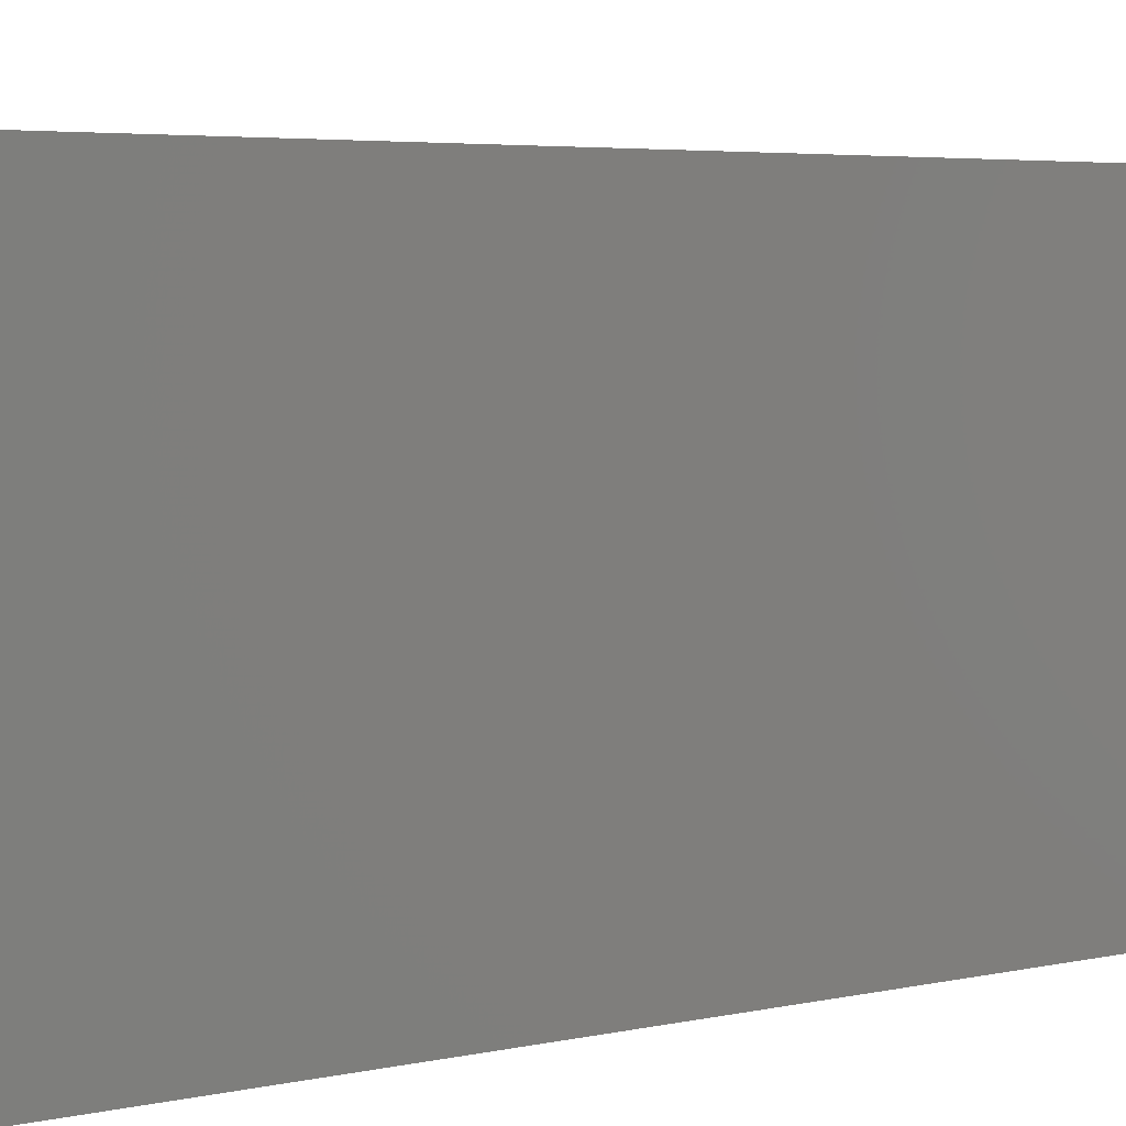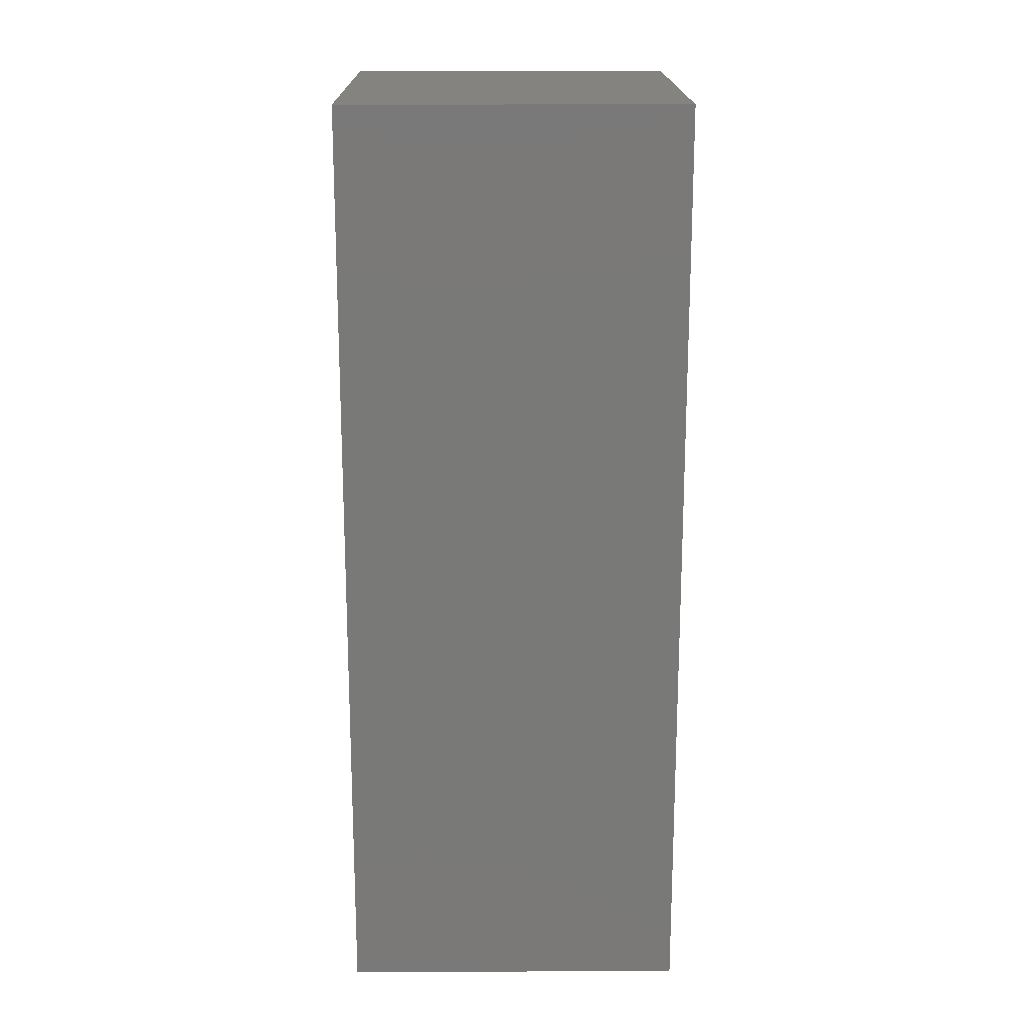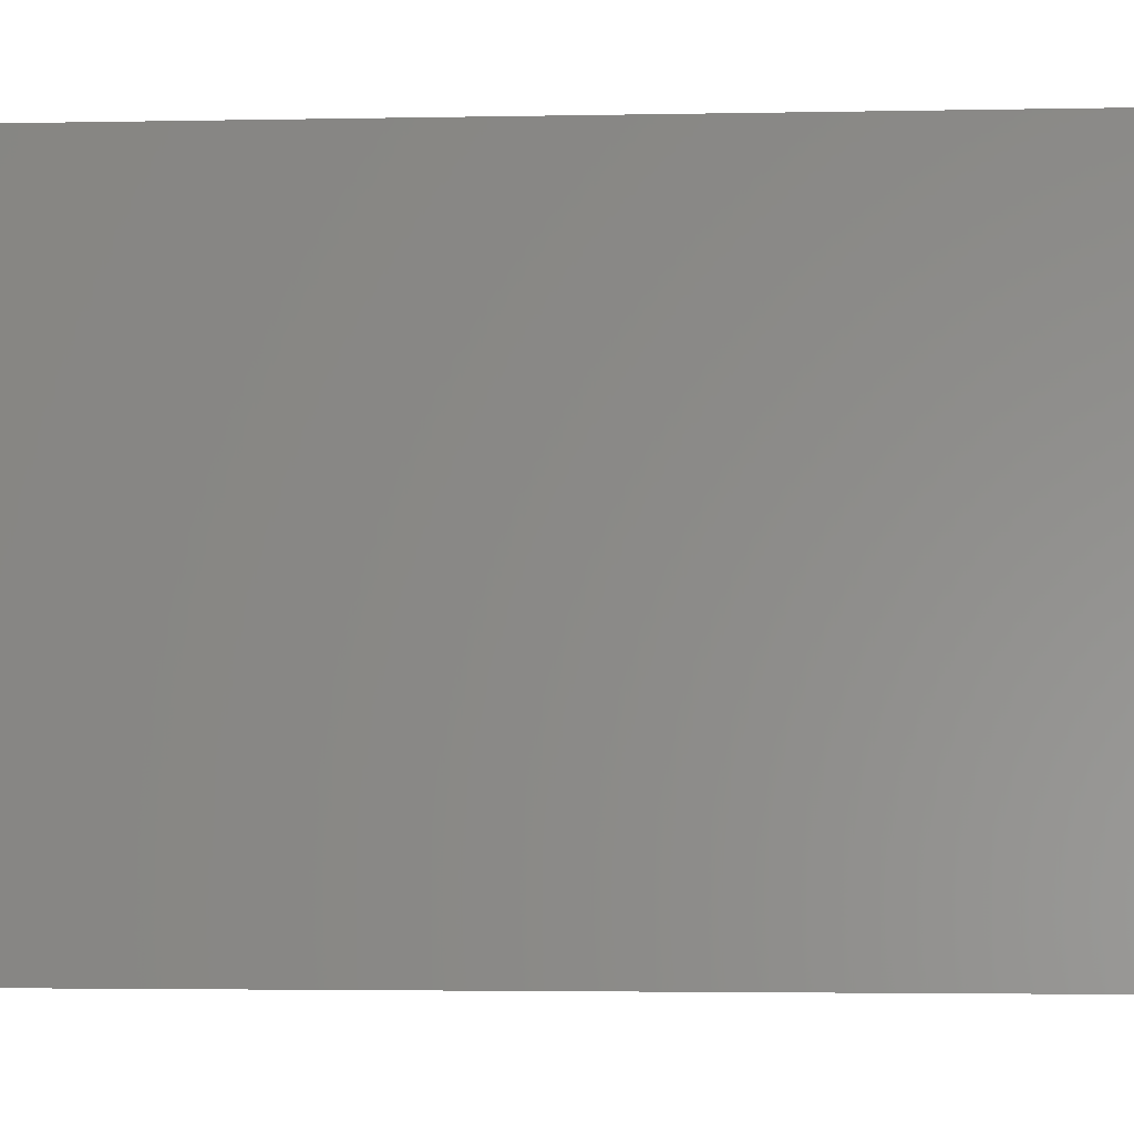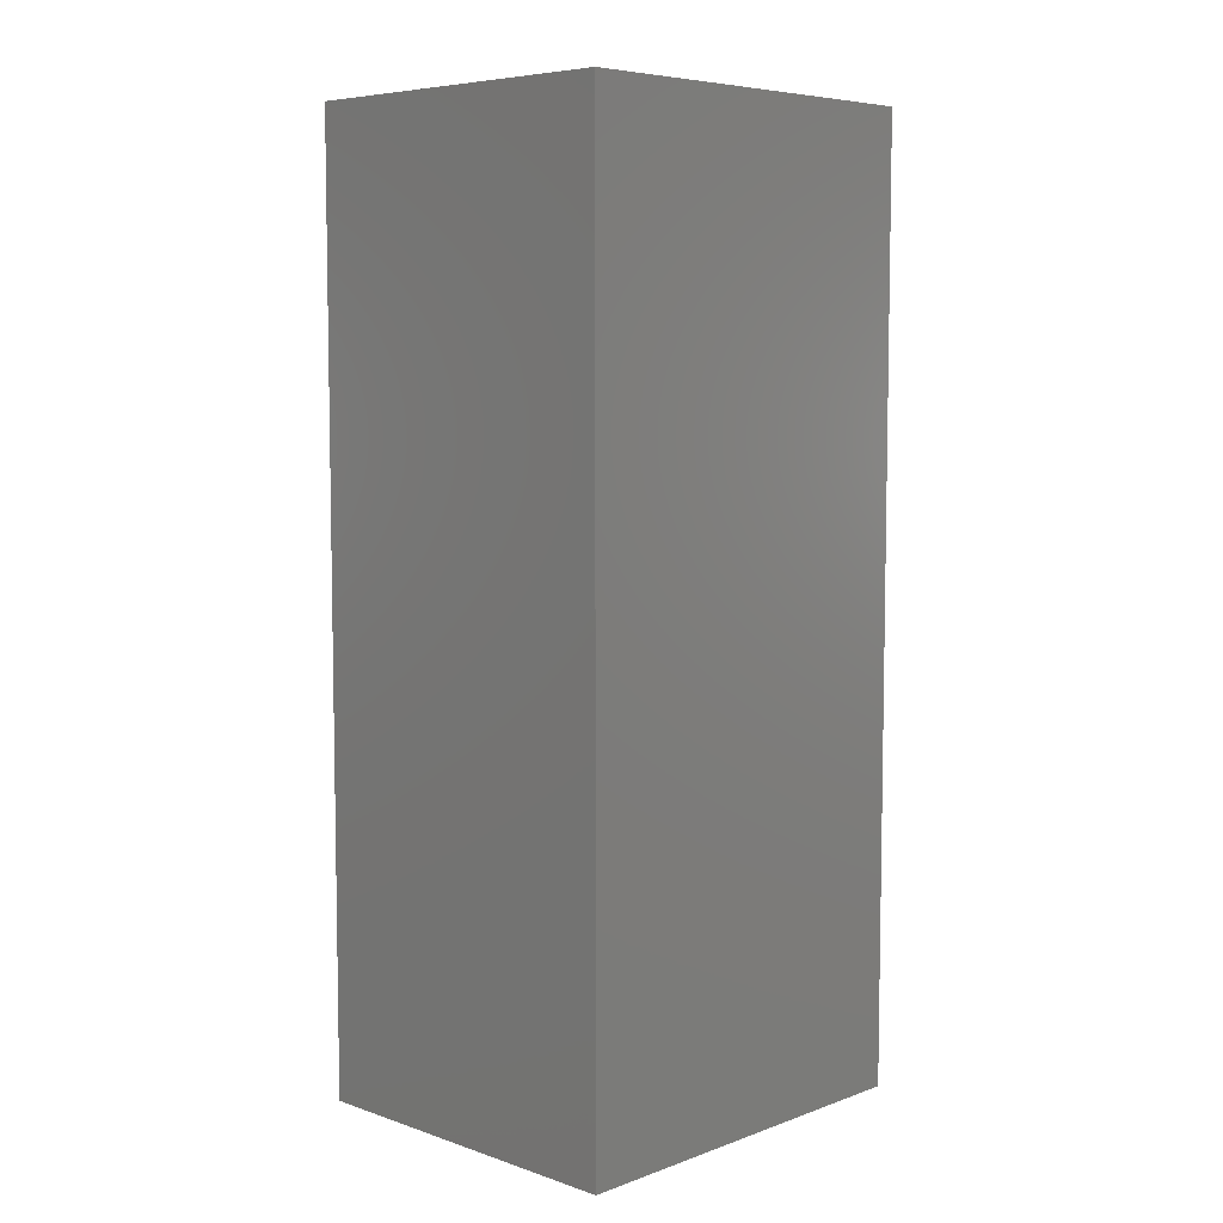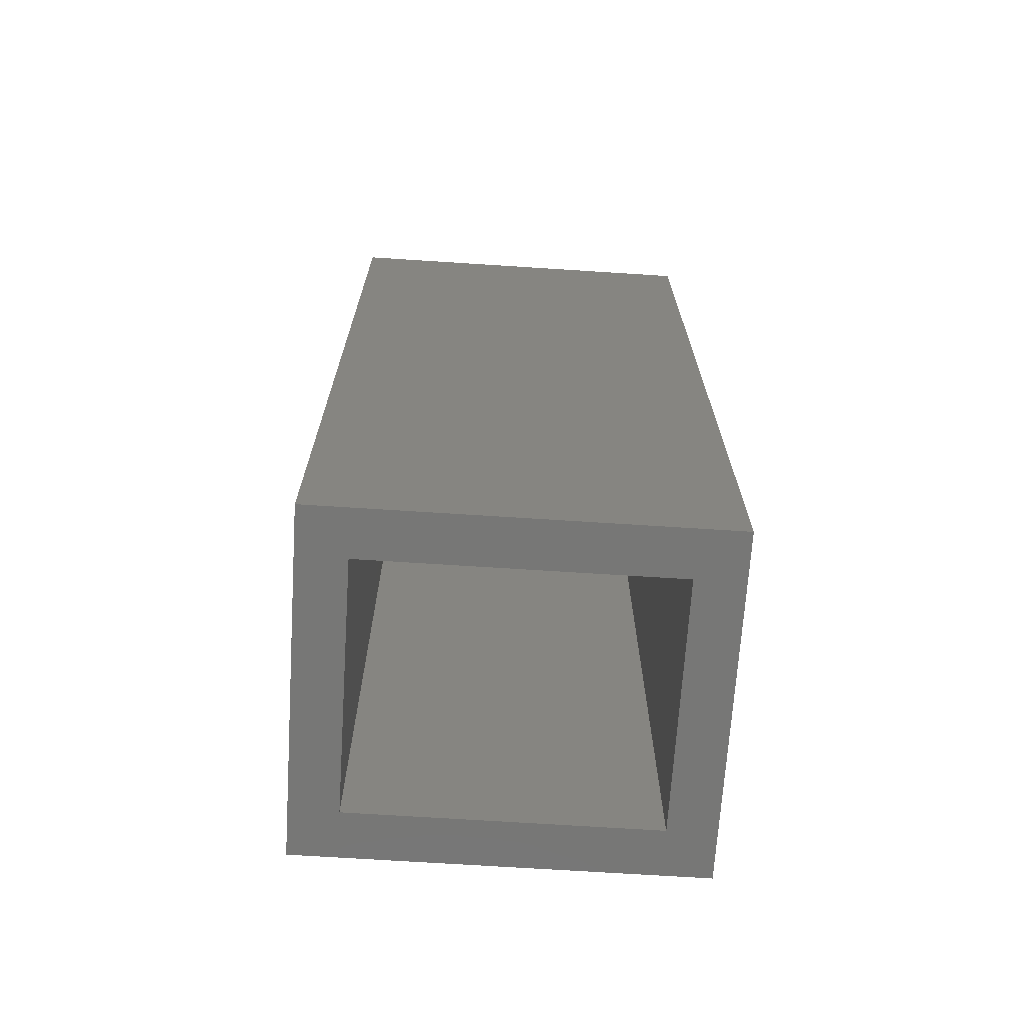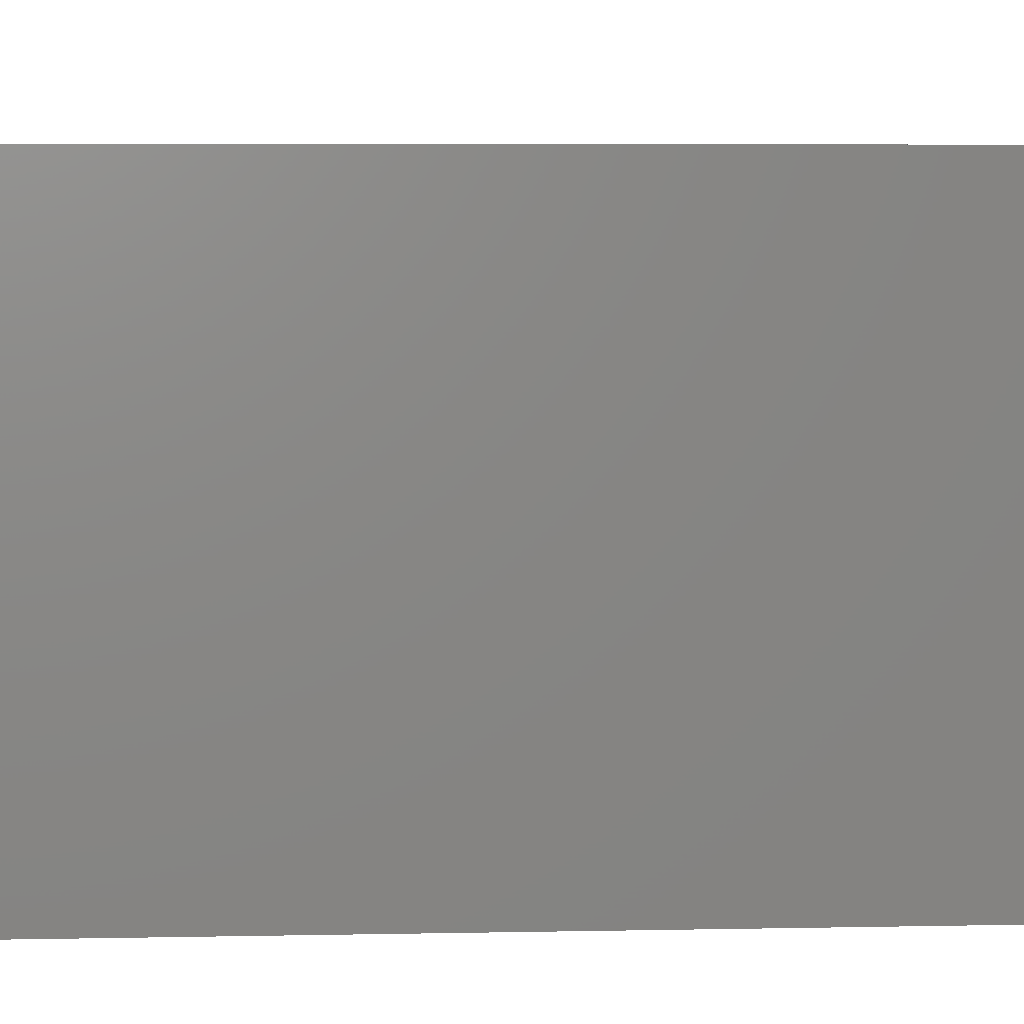
<metadata>
{"format":"stl","ext":"stl","renderer":"f3d","projection":"perspective","resolution":1024,"background":"white","views":[{"elev":3.7,"azim":49.0,"up":"+Y"},{"elev":18.0,"azim":179.5,"up":"+Z"},{"elev":-2.3,"azim":-84.6,"up":"+Y"},{"elev":6.6,"azim":-135.9,"up":"+Z"},{"elev":-69.3,"azim":-93.7,"up":"+Z"},{"elev":4.9,"azim":85.7,"up":"+Y"}]}
</metadata>
<code>
# stl→obj: 80 verts, 156 faces
v 0.001727 -0.5234 0.5408
v -0.03062 -0.5547 0.5376
v -0.03062 -0.5234 0.5376
v -0.06172 -0.5547 0.5282
v -0.06172 -0.5234 0.5282
v -0.09038 -0.5547 0.5128
v -0.09038 -0.5234 0.5128
v -0.1155 -0.5547 0.4922
v -0.1155 -0.5234 0.4922
v -0.1361 -0.5547 0.4671
v -0.1361 -0.5234 0.4671
v -0.1514 -0.5547 0.4384
v -0.1514 -0.5234 0.4384
v -0.1609 -0.5547 0.4073
v -0.1609 -0.5234 0.4073
v -0.1641 -0.5547 0.375
v -0.1641 -0.5234 0.375
v 0.001727 -0.5547 0.5408
v 0.03407 -0.5234 0.5376
v 0.03407 -0.5547 0.5376
v 0.06517 -0.5234 0.5282
v 0.06517 -0.5547 0.5282
v 0.09383 -0.5234 0.5128
v 0.09383 -0.5547 0.5128
v 0.119 -0.5234 0.4922
v 0.119 -0.5547 0.4922
v 0.1396 -0.5234 0.4671
v 0.1396 -0.5547 0.4671
v 0.1549 -0.5234 0.4384
v 0.1549 -0.5547 0.4384
v 0.1643 -0.5234 0.4073
v 0.1643 -0.5547 0.4073
v 0.1675 -0.5234 0.375
v 0.1675 -0.5547 0.375
v 0.001727 -0.5234 0.2092
v 0.03407 -0.5547 0.2124
v 0.03407 -0.5234 0.2124
v 0.06517 -0.5547 0.2218
v 0.06517 -0.5234 0.2218
v 0.09383 -0.5547 0.2372
v 0.09383 -0.5234 0.2372
v 0.119 -0.5547 0.2578
v 0.119 -0.5234 0.2578
v 0.1396 -0.5547 0.2829
v 0.1396 -0.5234 0.2829
v 0.1549 -0.5547 0.3116
v 0.1549 -0.5234 0.3116
v 0.1643 -0.5547 0.3427
v 0.1643 -0.5234 0.3427
v 0.001727 -0.5547 0.2092
v -0.03062 -0.5234 0.2124
v -0.03062 -0.5547 0.2124
v -0.06172 -0.5234 0.2218
v -0.06172 -0.5547 0.2218
v -0.09038 -0.5234 0.2372
v -0.09038 -0.5547 0.2372
v -0.1155 -0.5234 0.2578
v -0.1155 -0.5547 0.2578
v -0.1361 -0.5234 0.2829
v -0.1361 -0.5547 0.2829
v -0.1514 -0.5234 0.3116
v -0.1514 -0.5547 0.3116
v -0.1609 -0.5234 0.3427
v -0.1609 -0.5547 0.3427
v -0.2031 -0.5234 0.7188
v 0.2081 -0.5234 0.7188
v -0.2031 -0.5234 -0.75
v 0.2081 -0.5234 -0.75
v 0.2862 0.04688 -0.75
v 0.2081 -0.03125 -0.75
v -0.2812 0.04688 -0.75
v -0.2031 -0.03125 -0.75
v -0.2812 -0.6016 -0.75
v 0.2862 -0.6016 -0.75
v 0.2081 -0.03125 0.7188
v -0.2031 -0.03125 0.7188
v 0.2862 -0.6016 0.7969
v 0.2862 0.04688 0.7969
v -0.2812 0.04688 0.7969
v -0.2812 -0.6016 0.7969
f 1 2 3
f 3 2 4
f 3 4 5
f 5 4 6
f 5 6 7
f 7 6 8
f 7 8 9
f 9 8 10
f 9 10 11
f 11 10 12
f 11 12 13
f 13 12 14
f 13 14 15
f 15 14 16
f 15 16 17
f 2 1 18
f 18 1 19
f 18 19 20
f 20 19 21
f 20 21 22
f 22 21 23
f 22 23 24
f 24 23 25
f 24 25 26
f 26 25 27
f 26 27 28
f 28 27 29
f 28 29 30
f 30 29 31
f 30 31 32
f 32 31 33
f 32 33 34
f 35 36 37
f 37 36 38
f 37 38 39
f 39 38 40
f 39 40 41
f 41 40 42
f 41 42 43
f 43 42 44
f 43 44 45
f 45 44 46
f 45 46 47
f 47 46 48
f 47 48 49
f 49 48 34
f 49 34 33
f 36 35 50
f 50 35 51
f 50 51 52
f 52 51 53
f 52 53 54
f 54 53 55
f 54 55 56
f 56 55 57
f 56 57 58
f 58 57 59
f 58 59 60
f 60 59 61
f 60 61 62
f 62 61 63
f 62 63 64
f 64 63 17
f 64 17 16
f 65 66 1
f 65 1 3
f 65 3 5
f 65 5 7
f 65 7 9
f 65 9 11
f 65 11 13
f 65 13 15
f 65 15 17
f 65 17 67
f 67 17 63
f 67 63 61
f 67 61 59
f 67 59 57
f 67 57 55
f 67 55 53
f 67 53 51
f 67 51 35
f 67 35 68
f 68 35 37
f 68 37 39
f 68 39 41
f 68 41 43
f 68 43 45
f 68 45 47
f 68 47 49
f 68 49 33
f 66 68 33
f 66 33 31
f 66 31 29
f 66 29 27
f 66 27 25
f 66 25 23
f 66 23 21
f 66 21 19
f 66 19 1
f 18 20 2
f 4 2 20
f 22 4 20
f 36 52 38
f 50 52 36
f 52 54 38
f 38 54 56
f 38 56 40
f 40 56 58
f 40 58 42
f 42 58 60
f 42 60 44
f 44 60 62
f 44 62 46
f 46 62 64
f 46 64 48
f 48 64 16
f 48 16 34
f 34 16 14
f 34 14 32
f 32 14 12
f 32 12 30
f 30 12 10
f 30 10 28
f 28 10 8
f 28 8 26
f 26 8 6
f 26 6 24
f 24 6 4
f 24 4 22
f 69 70 71
f 71 70 72
f 71 72 73
f 73 72 67
f 73 67 74
f 74 67 68
f 74 68 69
f 69 68 70
f 68 66 70
f 70 66 75
f 65 67 76
f 76 67 72
f 72 70 76
f 76 70 75
f 74 69 77
f 77 69 78
f 78 79 77
f 77 79 80
f 80 79 73
f 73 79 71
f 71 79 69
f 69 79 78
f 73 74 80
f 80 74 77
f 75 66 76
f 76 66 65

</code>
